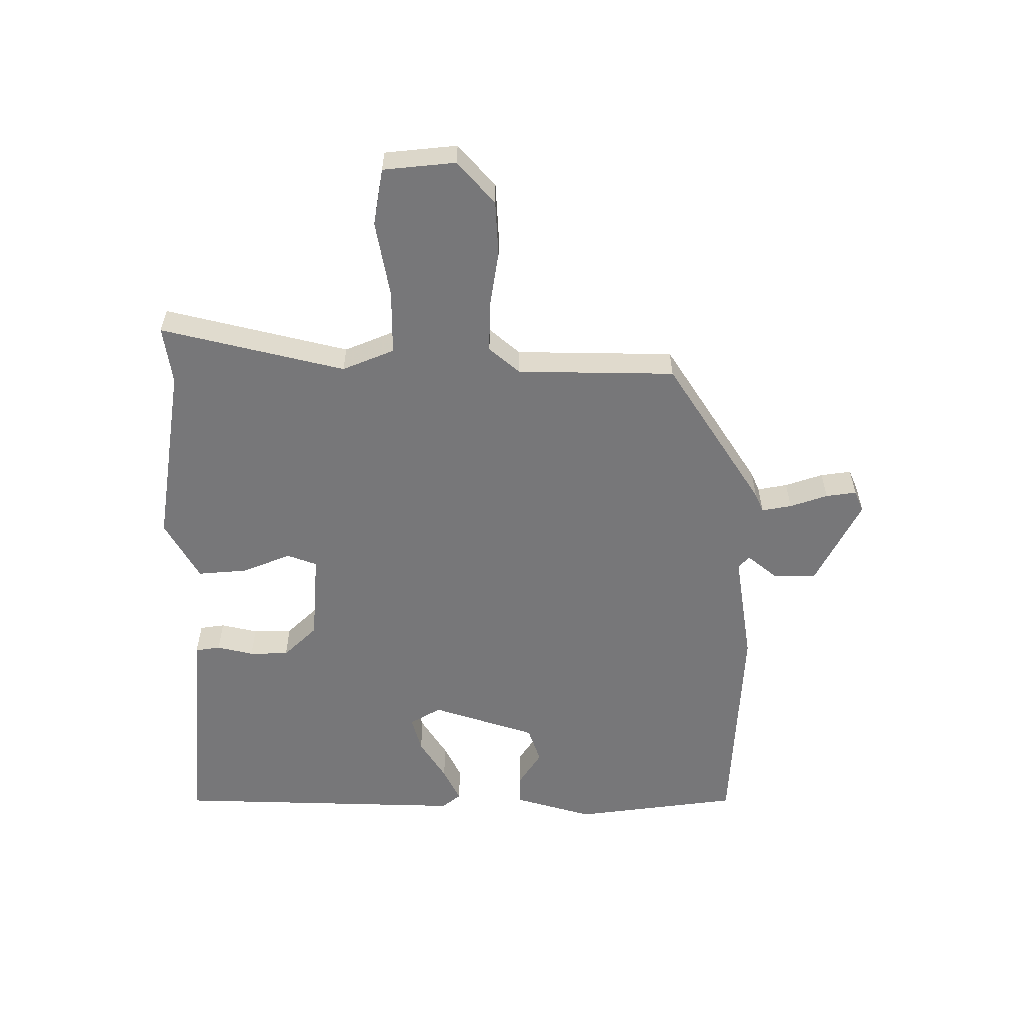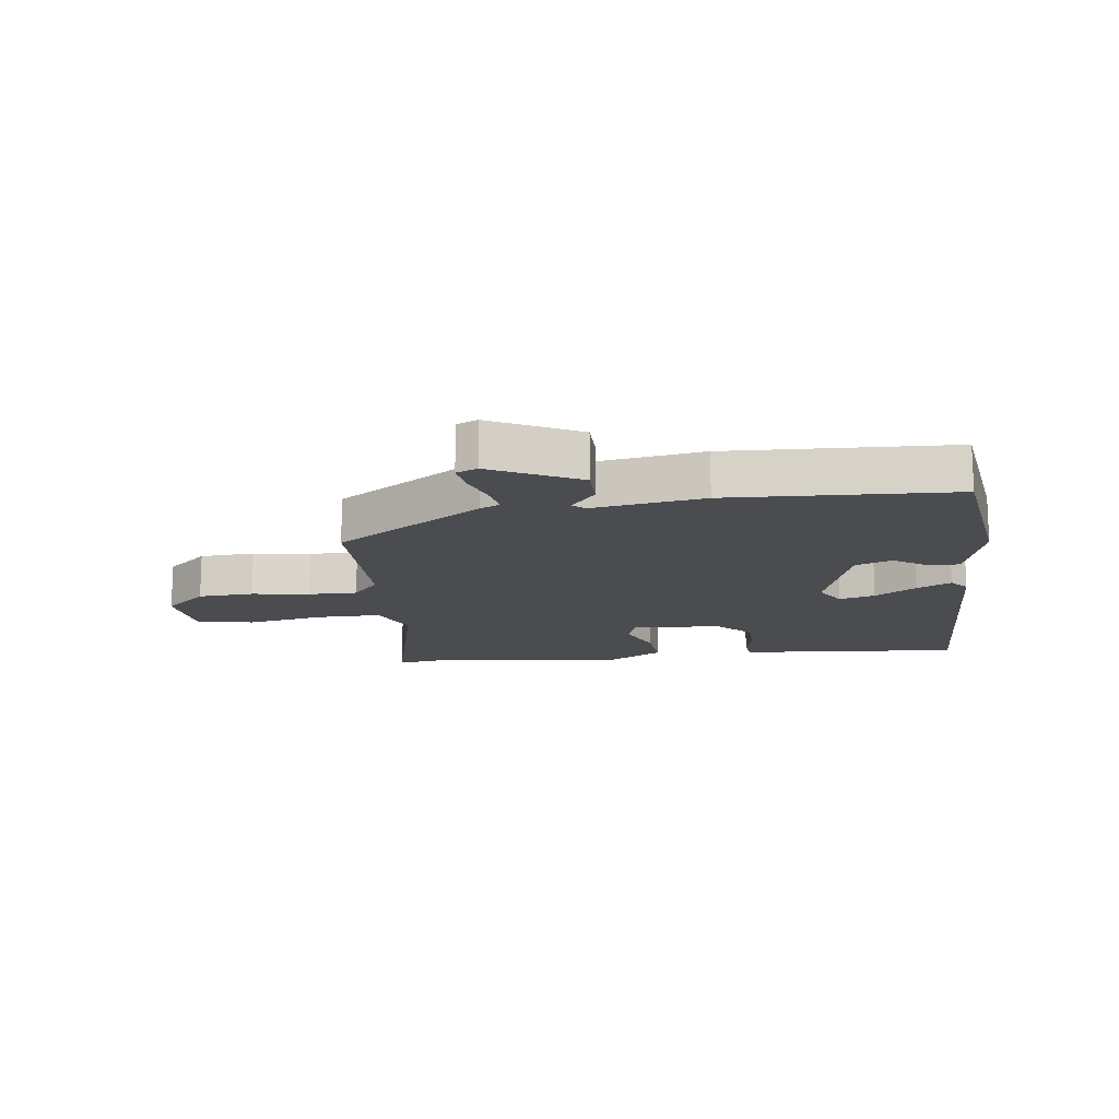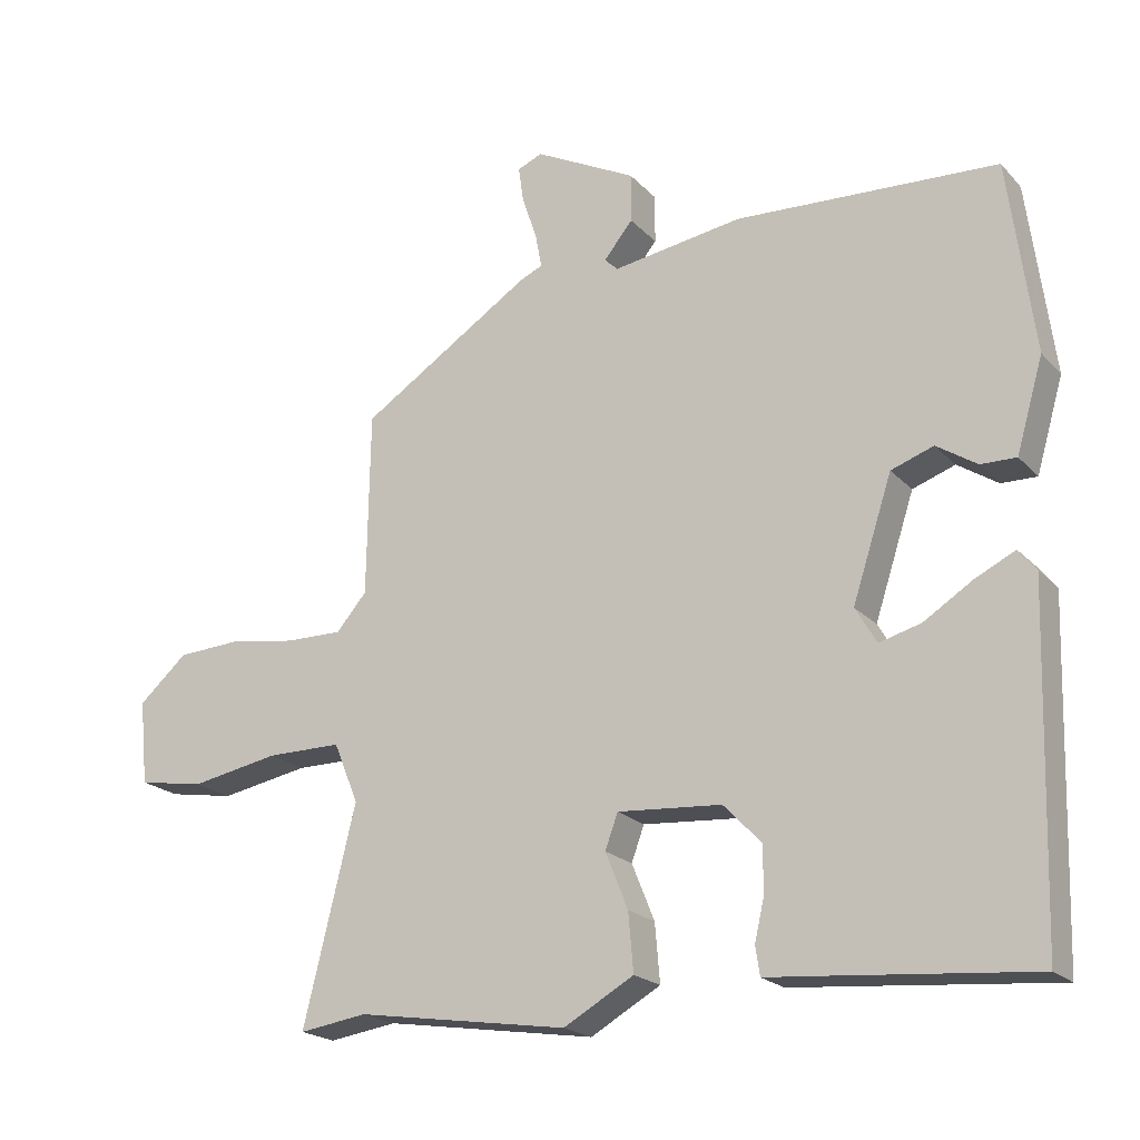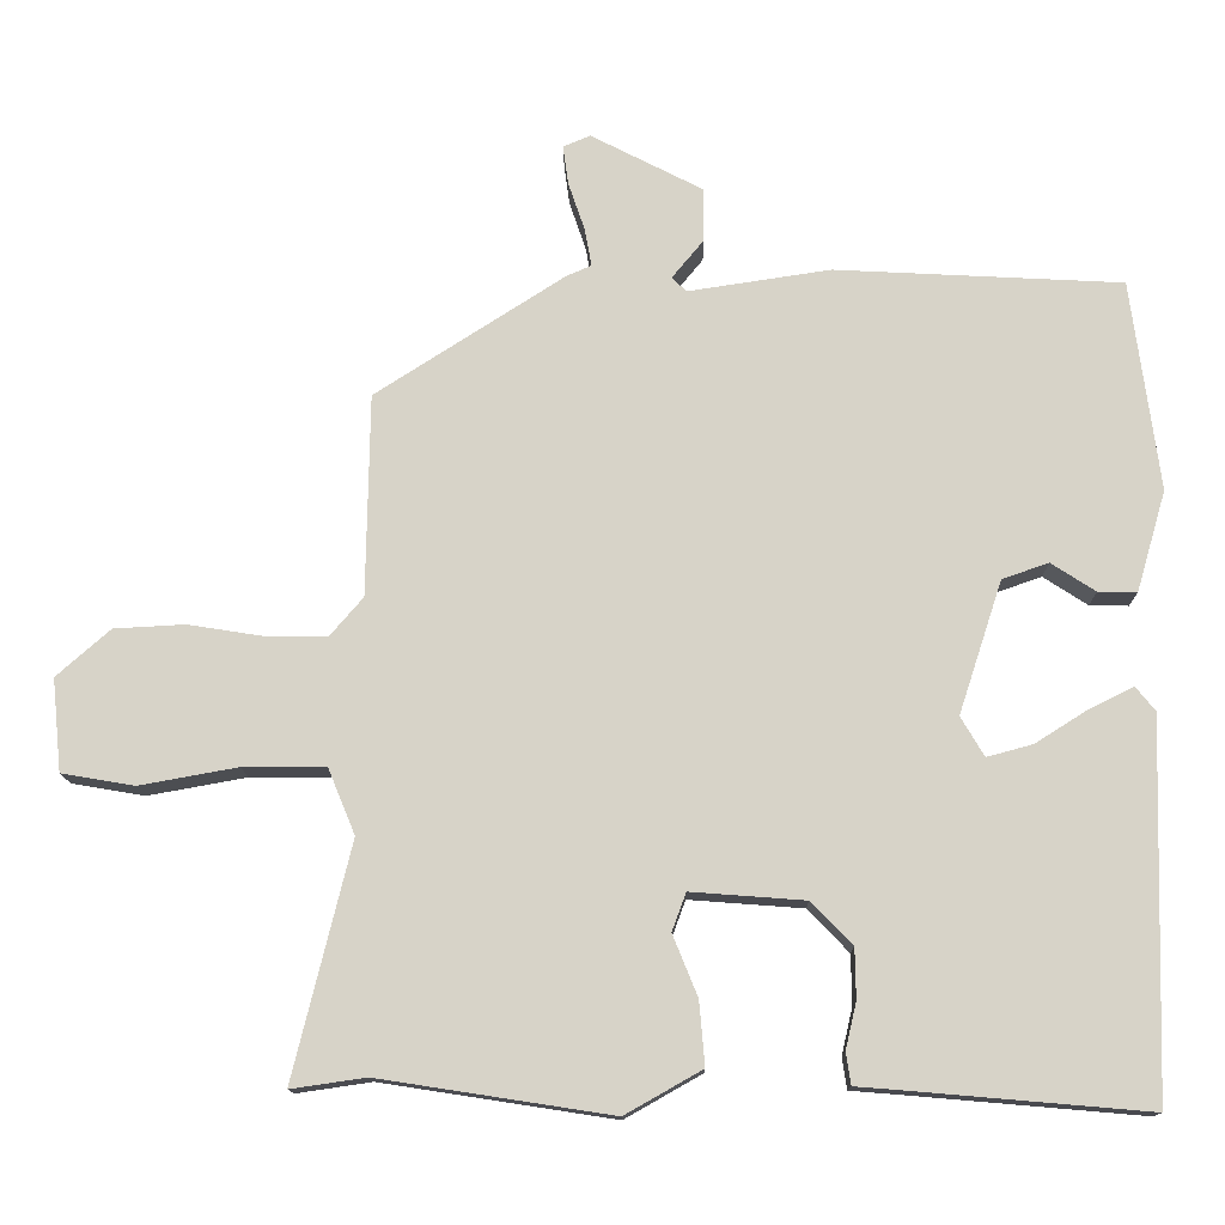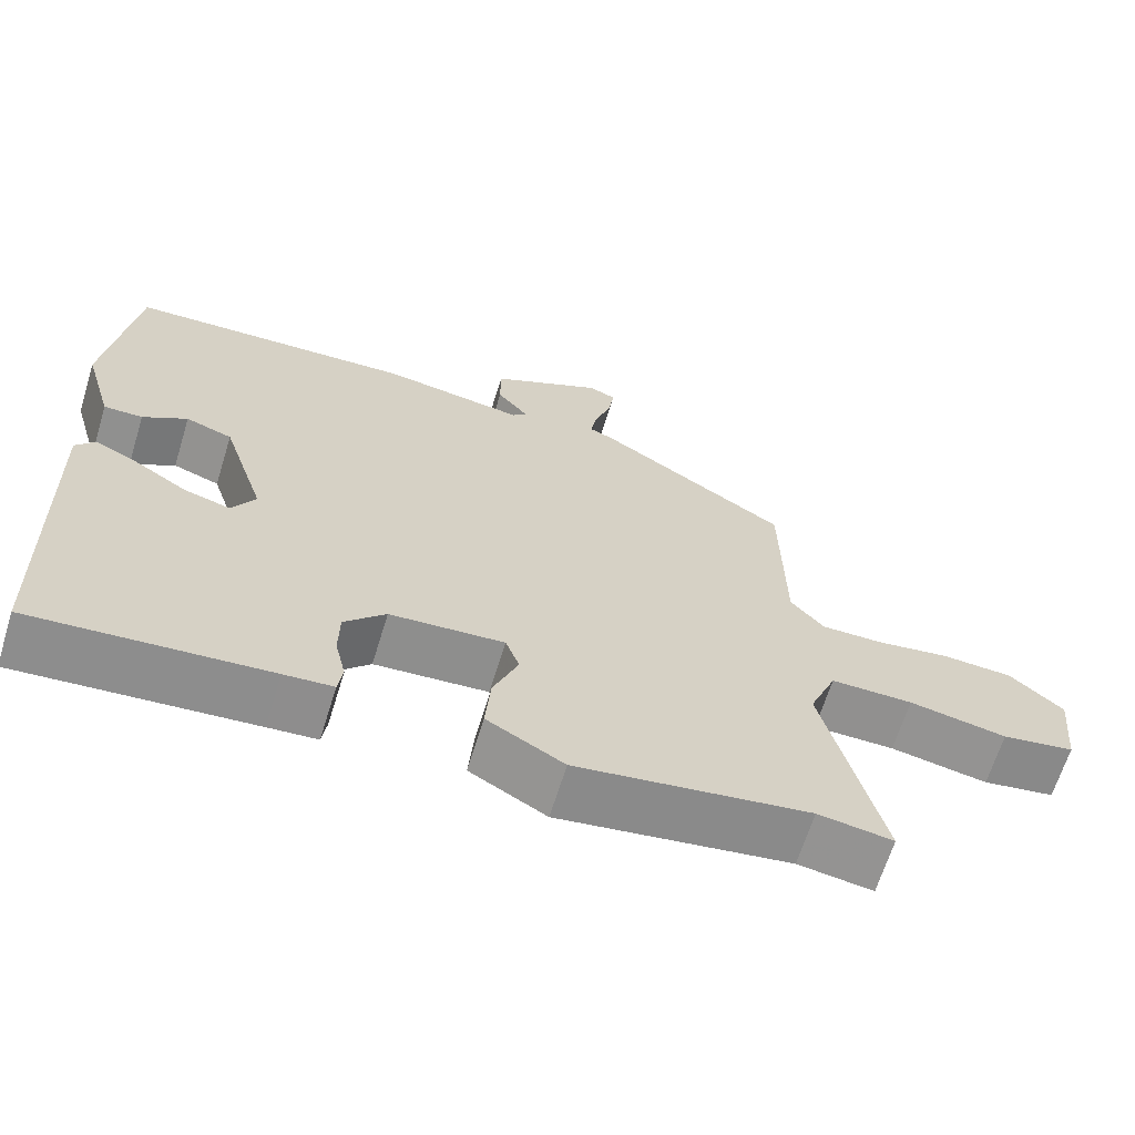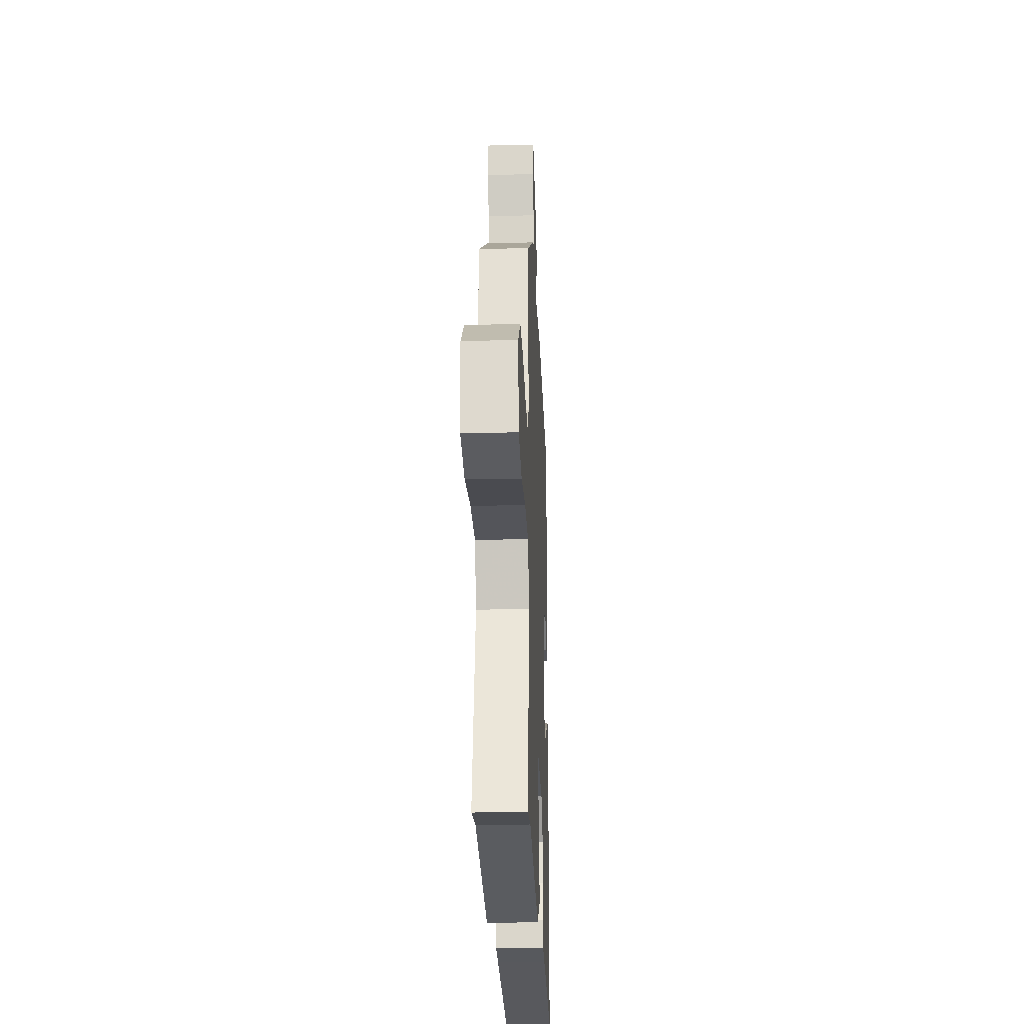
<metadata>
{"format":"obj","ext":"obj","renderer":"f3d","projection":"perspective","resolution":1024,"background":"white","views":[{"elev":-57.2,"azim":-90.0,"up":"+Y"},{"elev":-15.0,"azim":7.7,"up":"+Y"},{"elev":-20.5,"azim":29.7,"up":"+Z"},{"elev":-13.6,"azim":0.7,"up":"+Z"},{"elev":-65.7,"azim":162.8,"up":"+Z"},{"elev":-24.9,"azim":-87.7,"up":"+Z"}]}
</metadata>
<code>
v 0.49 0.07 -0.534
v 0.188 0.07 -0.508
v 0.125 0.07 -0.503
v 0.119 0.07 -0.462
v 0.133 0.07 -0.402
v 0.132 0.07 -0.338
v 0.079 0.07 -0.283
v -0.068 0.07 -0.272
v -0.086 0.07 -0.321
v -0.054 0.07 -0.4
v -0.047 0.07 -0.482
v -0.146 0.07 -0.538
v -0.445 0.07 -0.492
v -0.541 0.07 -0.506
v -0.467 0.07 -0.204
v -0.502 0.07 -0.119
v -0.608 0.07 -0.119
v -0.734 0.07 -0.142
v -0.828 0.07 -0.126
v -0.84 0.07 -0.007
v -0.771 0.07 0.054
v -0.68 0.07 0.059
v -0.585 0.07 0.044
v -0.505 0.07 0.043
v -0.462 0.07 0.093
v -0.458 0.07 0.353
v -0.215 0.07 0.51
v -0.183 0.07 0.524
v -0.192 0.07 0.573
v -0.213 0.07 0.635
v -0.22 0.07 0.685
v -0.185 0.07 0.7
v -0.041 0.07 0.626
v -0.041 0.07 0.557
v -0.082 0.07 0.507
v -0.063 0.07 0.489
v 0.12 0.07 0.517
v 0.49 0.07 0.498
v 0.526 0.07 0.226
v 0.488 0.07 0.096
v 0.438 0.07 0.097
v 0.381 0.07 0.134
v 0.321 0.07 0.113
v 0.265 0.07 -0.058
v 0.295 0.07 -0.109
v 0.354 0.07 -0.093
v 0.422 0.07 -0.05
v 0.479 0.07 -0.022
v 0.504 0.07 -0.053
v 0.49 0 -0.534
v 0.188 0 -0.508
v 0.125 0 -0.503
v 0.119 0 -0.462
v 0.133 0 -0.402
v 0.132 0 -0.338
v 0.079 0 -0.283
v -0.068 0 -0.272
v -0.086 0 -0.321
v -0.054 0 -0.4
v -0.047 0 -0.482
v -0.146 0 -0.538
v -0.445 0 -0.492
v -0.541 0 -0.506
v -0.467 0 -0.204
v -0.502 0 -0.119
v -0.608 0 -0.119
v -0.734 0 -0.142
v -0.828 0 -0.126
v -0.84 0 -0.007
v -0.771 0 0.054
v -0.68 0 0.059
v -0.585 0 0.044
v -0.505 0 0.043
v -0.462 0 0.093
v -0.458 0 0.353
v -0.215 0 0.51
v -0.183 0 0.524
v -0.192 0 0.573
v -0.213 0 0.635
v -0.22 0 0.685
v -0.185 0 0.7
v -0.041 0 0.626
v -0.041 0 0.557
v -0.082 0 0.507
v -0.063 0 0.489
v 0.12 0 0.517
v 0.49 0 0.498
v 0.526 0 0.226
v 0.488 0 0.096
v 0.438 0 0.097
v 0.381 0 0.134
v 0.321 0 0.113
v 0.265 0 -0.058
v 0.295 0 -0.109
v 0.354 0 -0.093
v 0.422 0 -0.05
v 0.479 0 -0.022
v 0.504 0 -0.053
f 46 47 48 49
f 45 46 49 1
f 44 45 1 2
f 39 40 41 42
f 39 42 43
f 36 37 38 39
f 36 39 43
f 35 36 43 44
f 33 34 35
f 32 33 35
f 29 30 31 32
f 28 29 32 35
f 25 26 27 28
f 25 28 35 44
f 20 21 22 23
f 20 23 24
f 17 18 19 20
f 16 17 20 24
f 15 16 24 25
f 13 14 15
f 9 10 11 12
f 9 12 13 15
f 2 3 4 5
f 2 5 6
f 44 2 6
f 8 9 15 25
f 7 8 25 44
f 6 7 44
f 98 97 96 95
f 50 98 95 94
f 51 50 94 93
f 91 90 89 88
f 92 91 88
f 88 87 86 85
f 92 88 85
f 93 92 85 84
f 84 83 82
f 84 82 81
f 81 80 79 78
f 84 81 78 77
f 77 76 75 74
f 93 84 77 74
f 72 71 70 69
f 73 72 69
f 69 68 67 66
f 73 69 66 65
f 74 73 65 64
f 64 63 62
f 61 60 59 58
f 64 62 61 58
f 54 53 52 51
f 55 54 51
f 55 51 93
f 74 64 58 57
f 93 74 57 56
f 93 56 55
f 1 50 51 2
f 2 51 52 3
f 3 52 53 4
f 4 53 54 5
f 5 54 55 6
f 6 55 56 7
f 7 56 57 8
f 8 57 58 9
f 9 58 59 10
f 10 59 60 11
f 11 60 61 12
f 12 61 62 13
f 13 62 63 14
f 14 63 64 15
f 15 64 65 16
f 16 65 66 17
f 17 66 67 18
f 18 67 68 19
f 19 68 69 20
f 20 69 70 21
f 21 70 71 22
f 22 71 72 23
f 23 72 73 24
f 24 73 74 25
f 25 74 75 26
f 26 75 76 27
f 27 76 77 28
f 28 77 78 29
f 29 78 79 30
f 30 79 80 31
f 31 80 81 32
f 32 81 82 33
f 33 82 83 34
f 34 83 84 35
f 35 84 85 36
f 36 85 86 37
f 37 86 87 38
f 38 87 88 39
f 39 88 89 40
f 40 89 90 41
f 41 90 91 42
f 42 91 92 43
f 43 92 93 44
f 44 93 94 45
f 45 94 95 46
f 46 95 96 47
f 47 96 97 48
f 48 97 98 49
f 49 98 50 1

</code>
